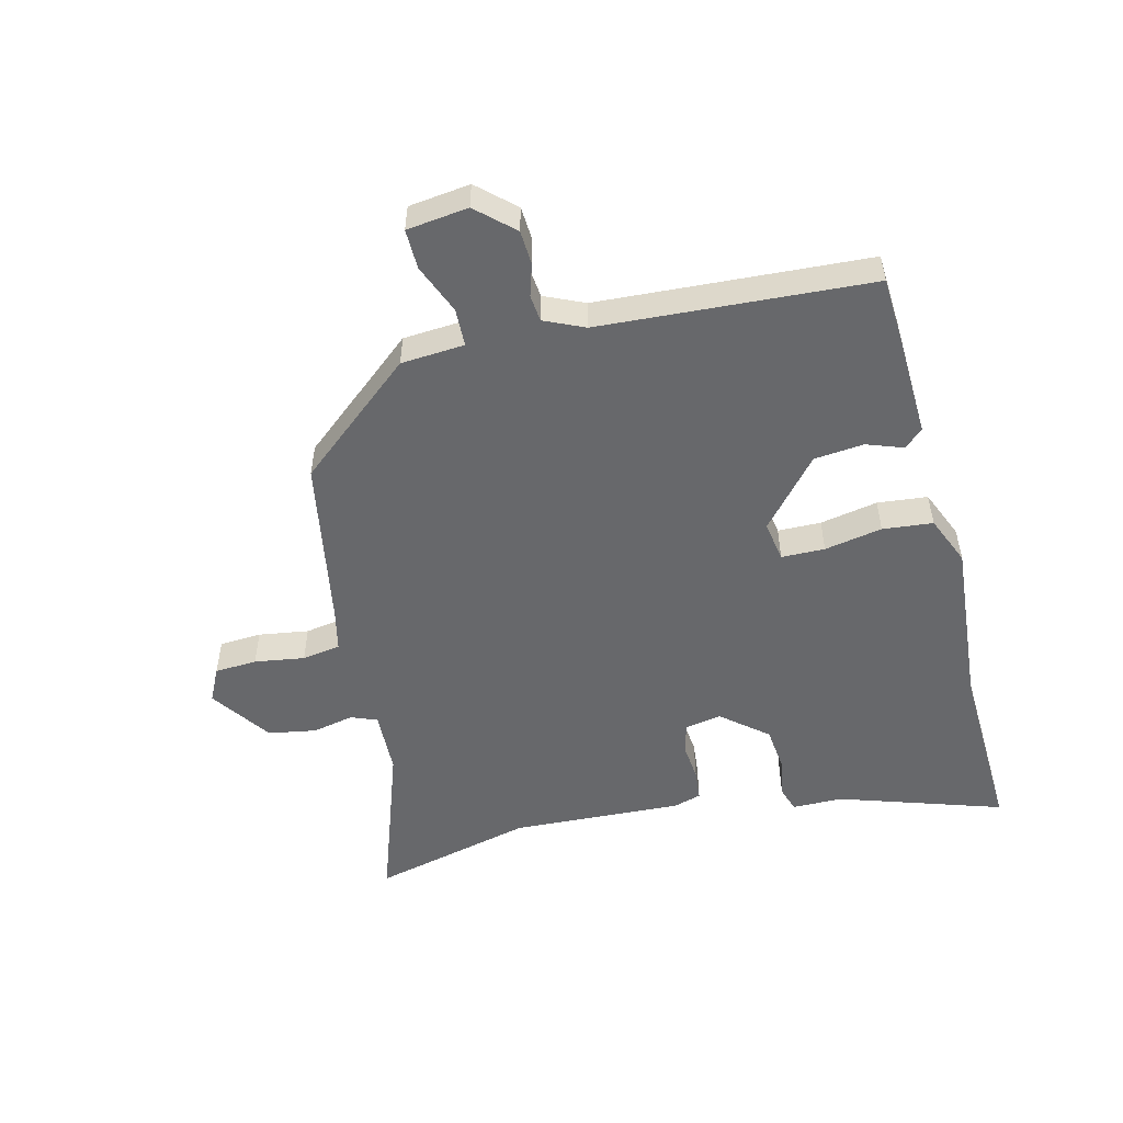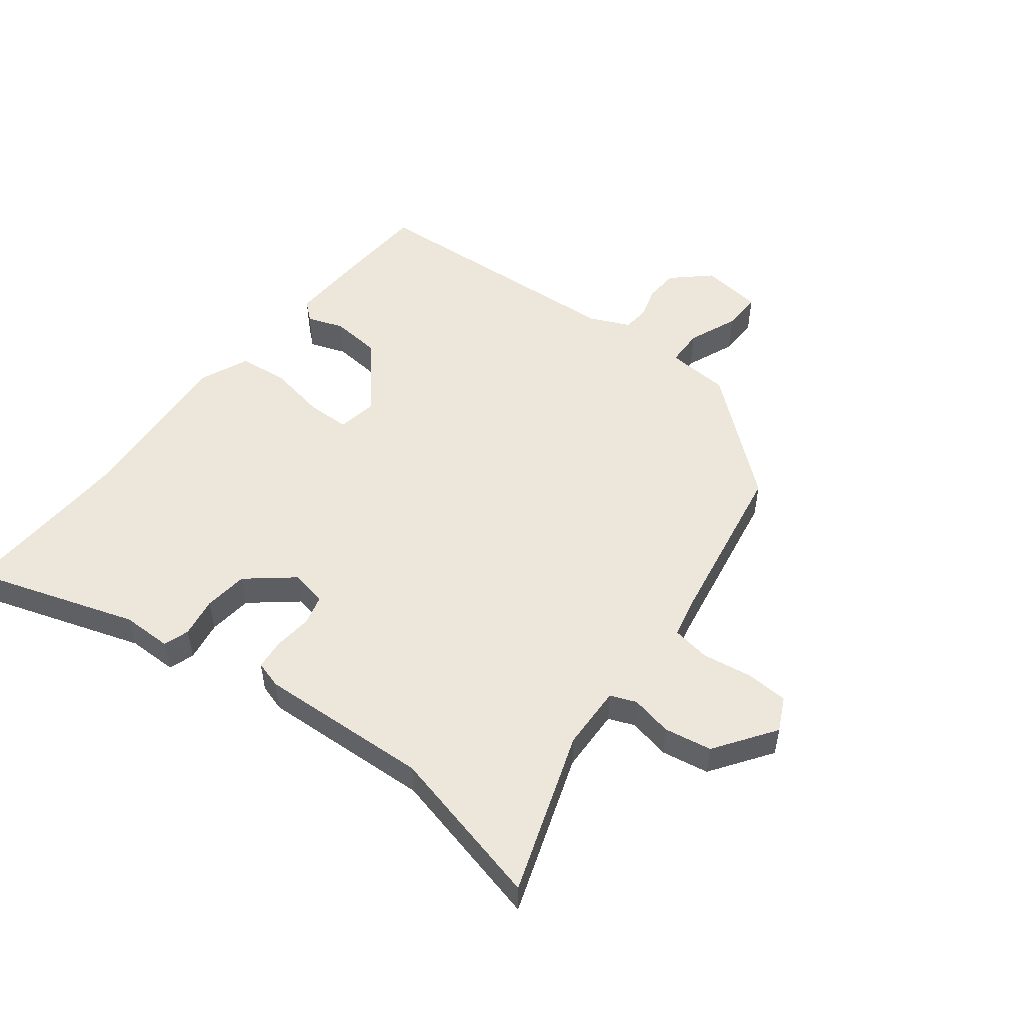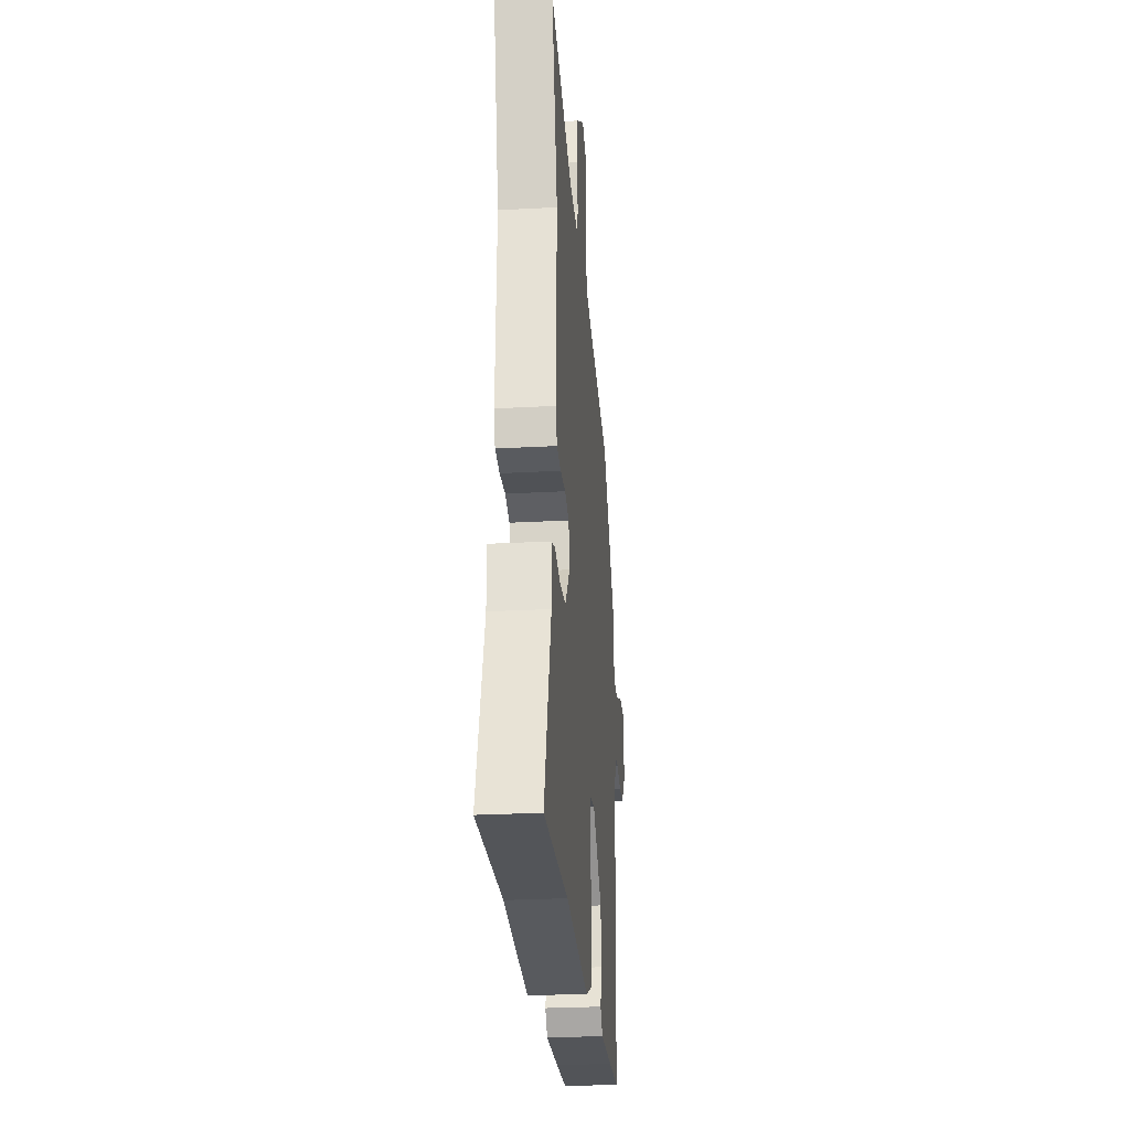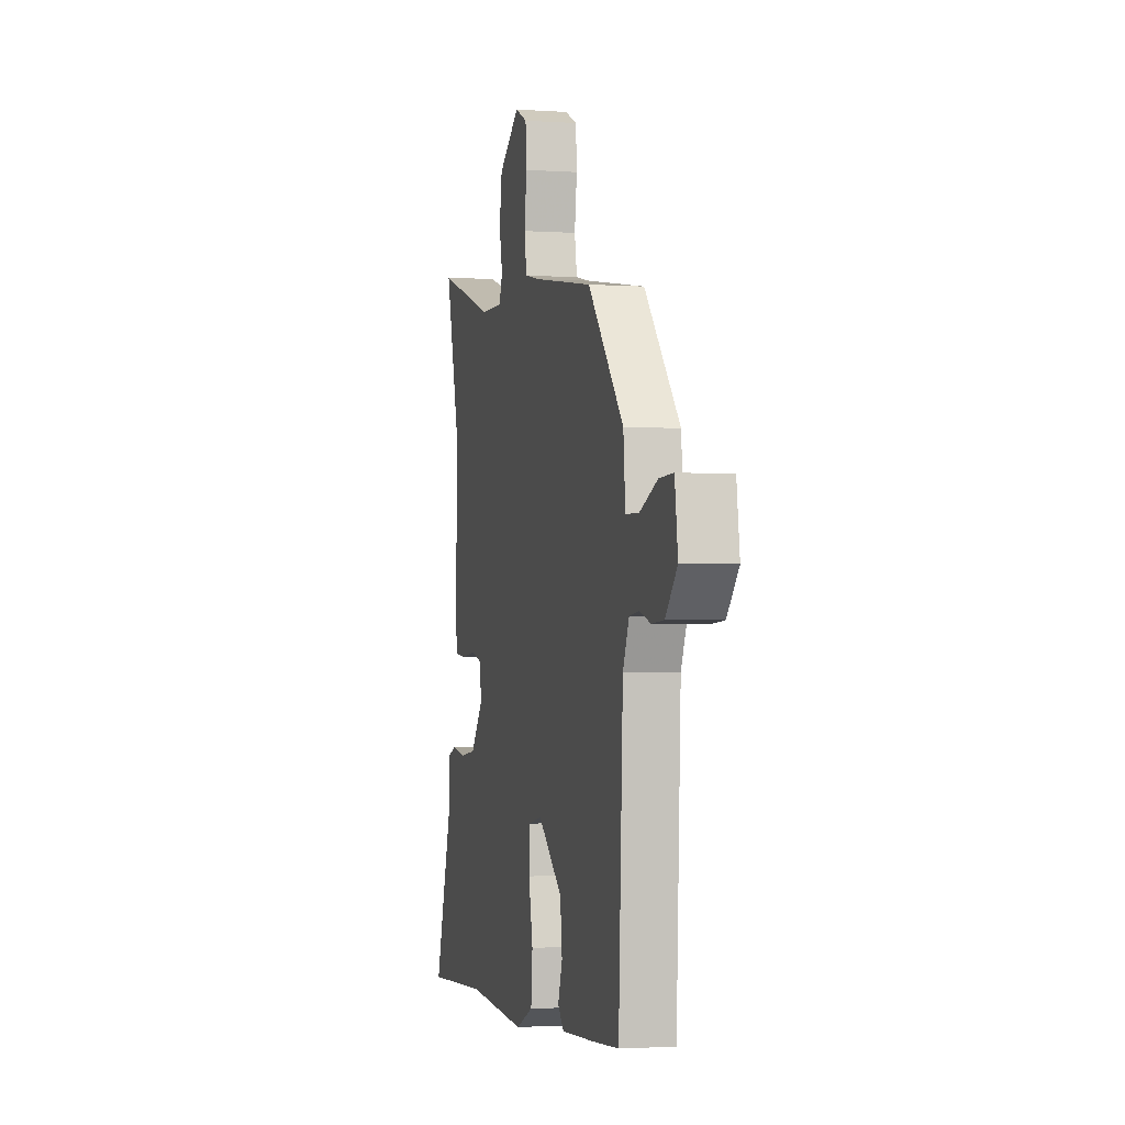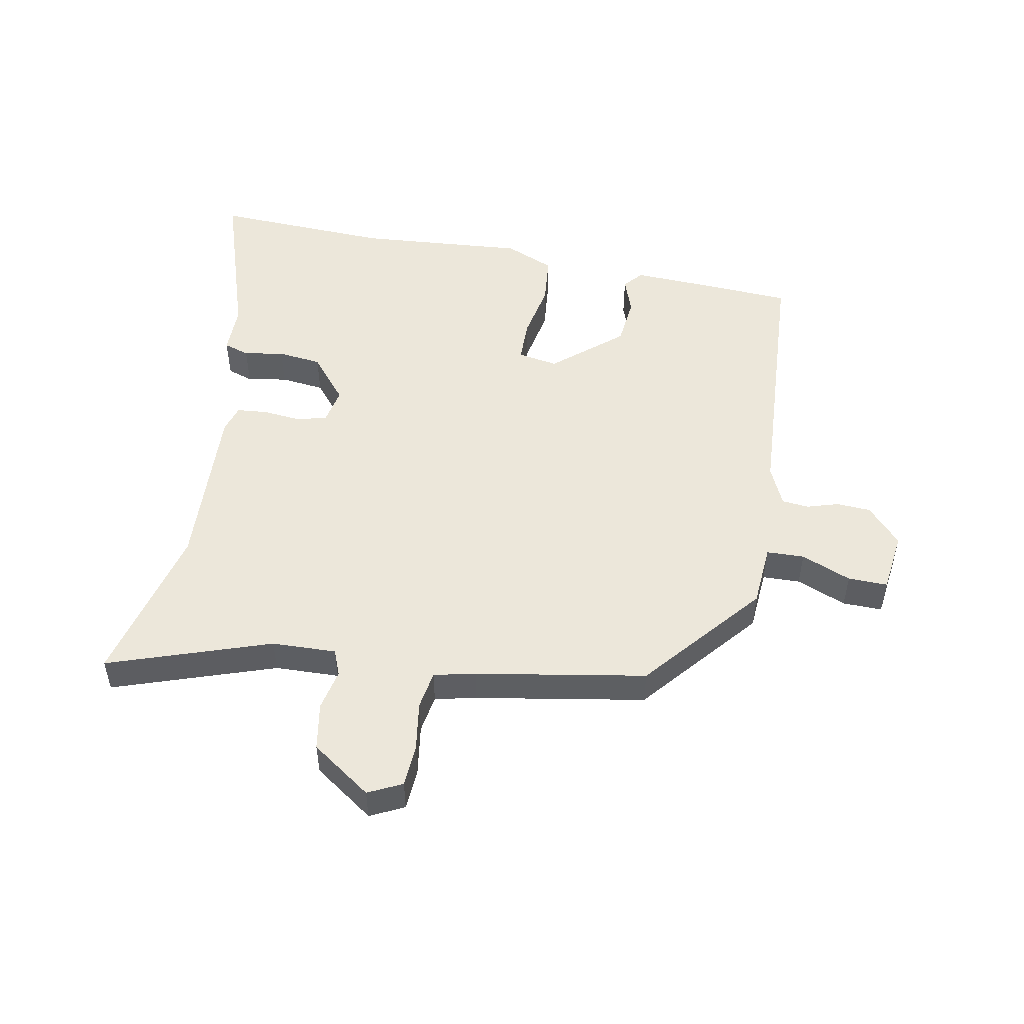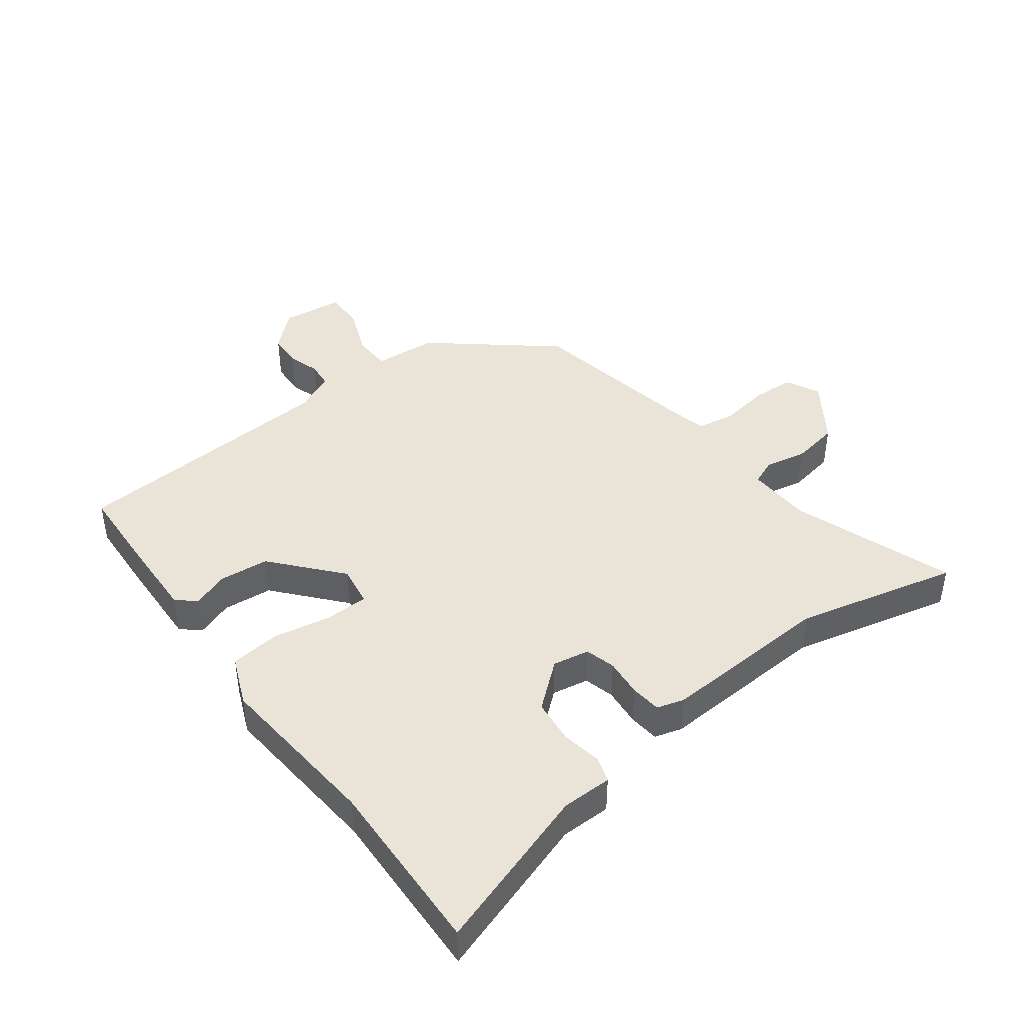
<metadata>
{"format":"obj","ext":"obj","renderer":"f3d","projection":"perspective","resolution":1024,"background":"white","views":[{"elev":-52.4,"azim":103.1,"up":"+Y"},{"elev":51.7,"azim":-53.2,"up":"+Y"},{"elev":-27.4,"azim":-85.2,"up":"+Z"},{"elev":-1.9,"azim":76.3,"up":"+Z"},{"elev":50.6,"azim":9.9,"up":"+Y"},{"elev":43.0,"azim":-128.1,"up":"+Y"}]}
</metadata>
<code>
v -0.452 0.07 0.318
v -0.52 0.07 0.578
v -0.257 0.07 0.492
v -0.153 0.07 0.49
v -0.137 0.07 0.532
v -0.152 0.07 0.599
v -0.14 0.07 0.676
v -0.044 0.07 0.745
v 0.011 0.07 0.719
v 0.016 0.07 0.651
v 0.005 0.07 0.57
v 0.016 0.07 0.508
v 0.083 0.07 0.494
v 0.358 0.07 0.45
v 0.52 0.07 0.262
v 0.529 0.07 0.16
v 0.59 0.07 0.159
v 0.67 0.07 0.193
v 0.734 0.07 0.195
v 0.748 0.07 0.096
v 0.695 0.07 0.036
v 0.64 0.07 0.032
v 0.588 0.07 0.047
v 0.545 0.07 0.042
v 0.517 0.07 -0.023
v 0.497 0.07 -0.46
v 0.371 0.07 -0.469
v 0.226 0.07 -0.477
v 0.199 0.07 -0.447
v 0.219 0.07 -0.388
v 0.21 0.07 -0.308
v 0.099 0.07 -0.216
v 0.034 0.07 -0.228
v 0.034 0.07 -0.298
v 0.053 0.07 -0.391
v 0.046 0.07 -0.472
v -0.033 0.07 -0.507
v -0.306 0.07 -0.489
v -0.592 0.07 -0.505
v -0.51 0.07 -0.239
v -0.511 0.07 -0.158
v -0.47 0.07 -0.144
v -0.405 0.07 -0.154
v -0.334 0.07 -0.145
v -0.275 0.07 -0.071
v -0.287 0.07 -0.012
v -0.336 0.07 0
v -0.397 0.07 -0.007
v -0.447 0.07 -0.003
v -0.461 0.07 0.041
v -0.452 0 0.318
v -0.52 0 0.578
v -0.257 0 0.492
v -0.153 0 0.49
v -0.137 0 0.532
v -0.152 0 0.599
v -0.14 0 0.676
v -0.044 0 0.745
v 0.011 0 0.719
v 0.016 0 0.651
v 0.005 0 0.57
v 0.016 0 0.508
v 0.083 0 0.494
v 0.358 0 0.45
v 0.52 0 0.262
v 0.529 0 0.16
v 0.59 0 0.159
v 0.67 0 0.193
v 0.734 0 0.195
v 0.748 0 0.096
v 0.695 0 0.036
v 0.64 0 0.032
v 0.588 0 0.047
v 0.545 0 0.042
v 0.517 0 -0.023
v 0.497 0 -0.46
v 0.371 0 -0.469
v 0.226 0 -0.477
v 0.199 0 -0.447
v 0.219 0 -0.388
v 0.21 0 -0.308
v 0.099 0 -0.216
v 0.034 0 -0.228
v 0.034 0 -0.298
v 0.053 0 -0.391
v 0.046 0 -0.472
v -0.033 0 -0.507
v -0.306 0 -0.489
v -0.592 0 -0.505
v -0.51 0 -0.239
v -0.511 0 -0.158
v -0.47 0 -0.144
v -0.405 0 -0.154
v -0.334 0 -0.145
v -0.275 0 -0.071
v -0.287 0 -0.012
v -0.336 0 0
v -0.397 0 -0.007
v -0.447 0 -0.003
v -0.461 0 0.041
f 47 48 49 50
f 46 47 50 1
f 40 41 42 43
f 38 39 40 43
f 38 43 44
f 37 38 44 45
f 34 35 36 37
f 33 34 37 45
f 27 28 29 30
f 25 26 27 30
f 24 25 30 31
f 20 21 22 23
f 20 23 24
f 17 18 19 20
f 16 17 20 24
f 13 14 15 16
f 12 13 16 24
f 8 9 10 11
f 8 11 12
f 5 6 7 8
f 4 5 8 12
f 46 1 2 3
f 46 3 4
f 32 33 45 46
f 32 46 4 12
f 12 24 31 32
f 100 99 98 97
f 51 100 97 96
f 93 92 91 90
f 93 90 89 88
f 94 93 88
f 95 94 88 87
f 87 86 85 84
f 95 87 84 83
f 80 79 78 77
f 80 77 76 75
f 81 80 75 74
f 73 72 71 70
f 74 73 70
f 70 69 68 67
f 74 70 67 66
f 66 65 64 63
f 74 66 63 62
f 61 60 59 58
f 62 61 58
f 58 57 56 55
f 62 58 55 54
f 53 52 51 96
f 54 53 96
f 96 95 83 82
f 62 54 96 82
f 82 81 74 62
f 1 51 52 2
f 2 52 53 3
f 3 53 54 4
f 4 54 55 5
f 5 55 56 6
f 6 56 57 7
f 7 57 58 8
f 8 58 59 9
f 9 59 60 10
f 10 60 61 11
f 11 61 62 12
f 12 62 63 13
f 13 63 64 14
f 14 64 65 15
f 15 65 66 16
f 16 66 67 17
f 17 67 68 18
f 18 68 69 19
f 19 69 70 20
f 20 70 71 21
f 21 71 72 22
f 22 72 73 23
f 23 73 74 24
f 24 74 75 25
f 25 75 76 26
f 26 76 77 27
f 27 77 78 28
f 28 78 79 29
f 29 79 80 30
f 30 80 81 31
f 31 81 82 32
f 32 82 83 33
f 33 83 84 34
f 34 84 85 35
f 35 85 86 36
f 36 86 87 37
f 37 87 88 38
f 38 88 89 39
f 39 89 90 40
f 40 90 91 41
f 41 91 92 42
f 42 92 93 43
f 43 93 94 44
f 44 94 95 45
f 45 95 96 46
f 46 96 97 47
f 47 97 98 48
f 48 98 99 49
f 49 99 100 50
f 50 100 51 1

</code>
